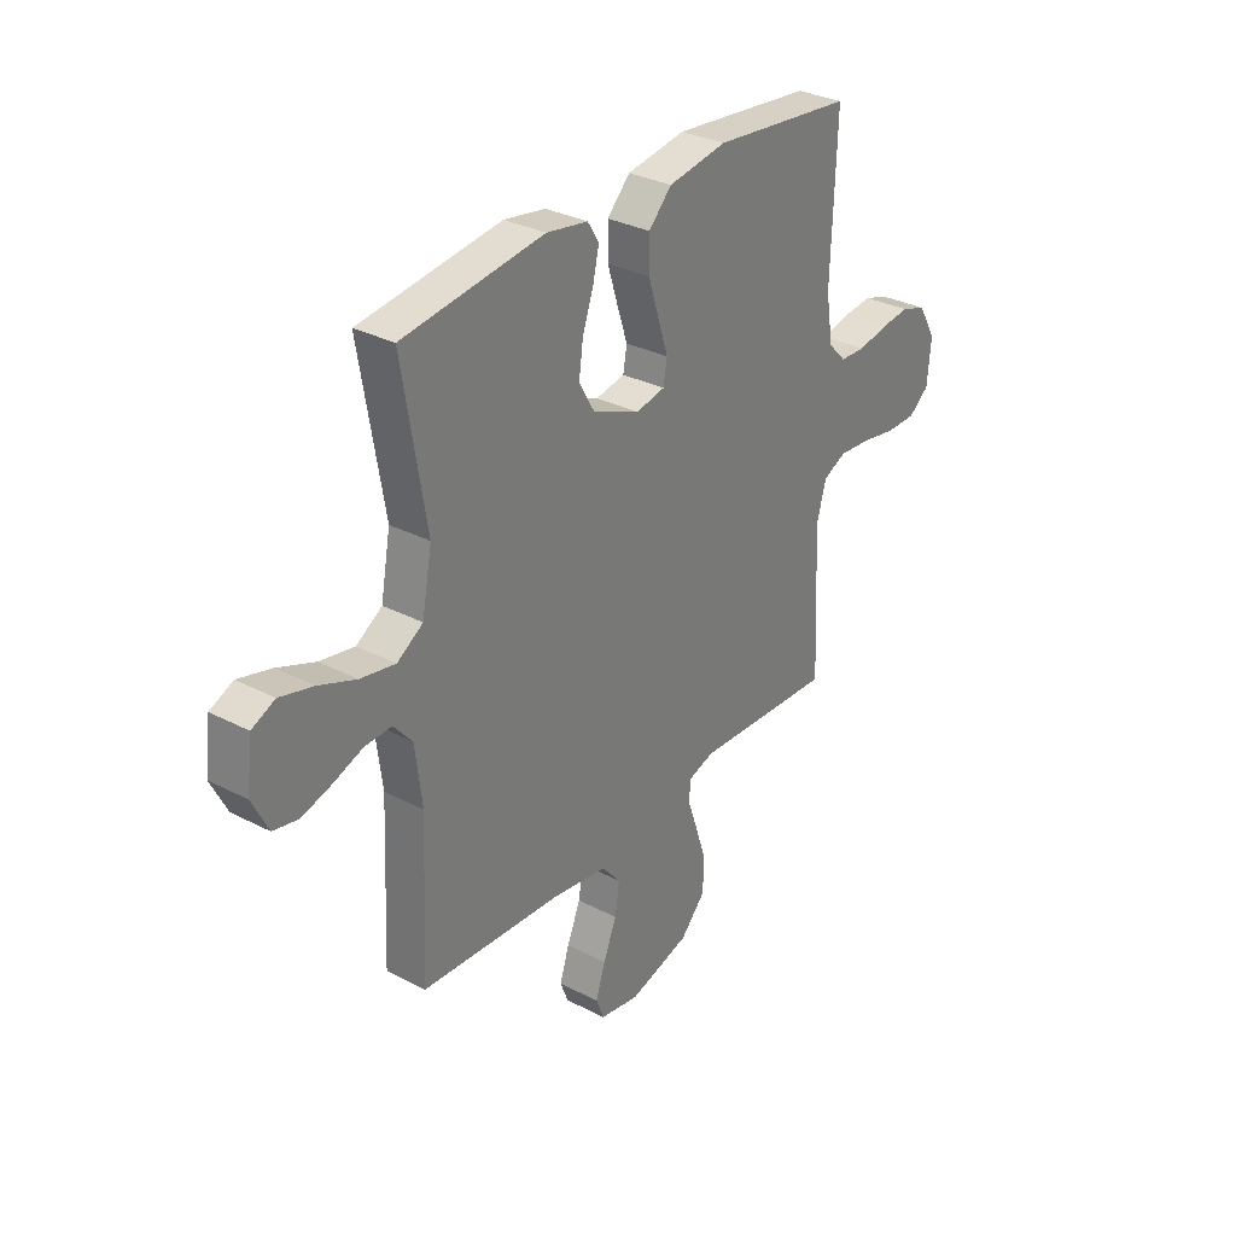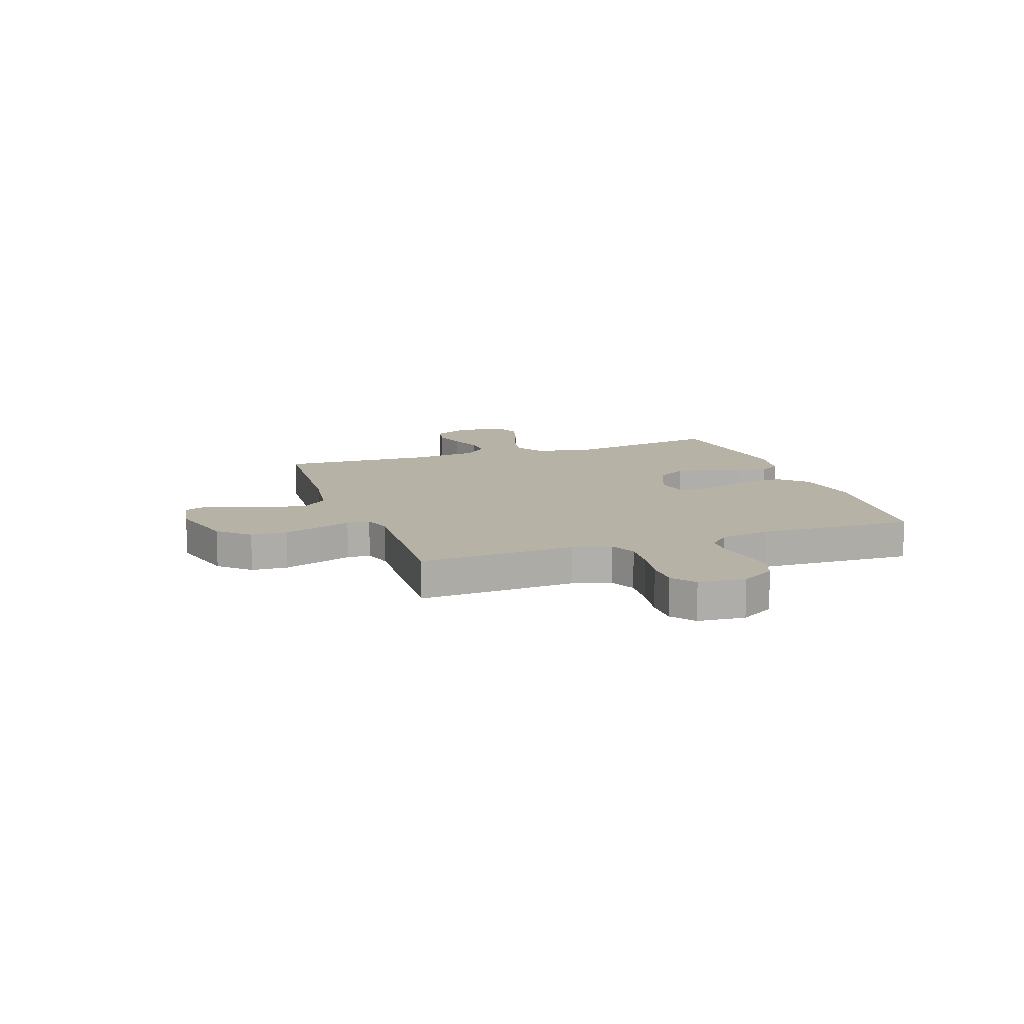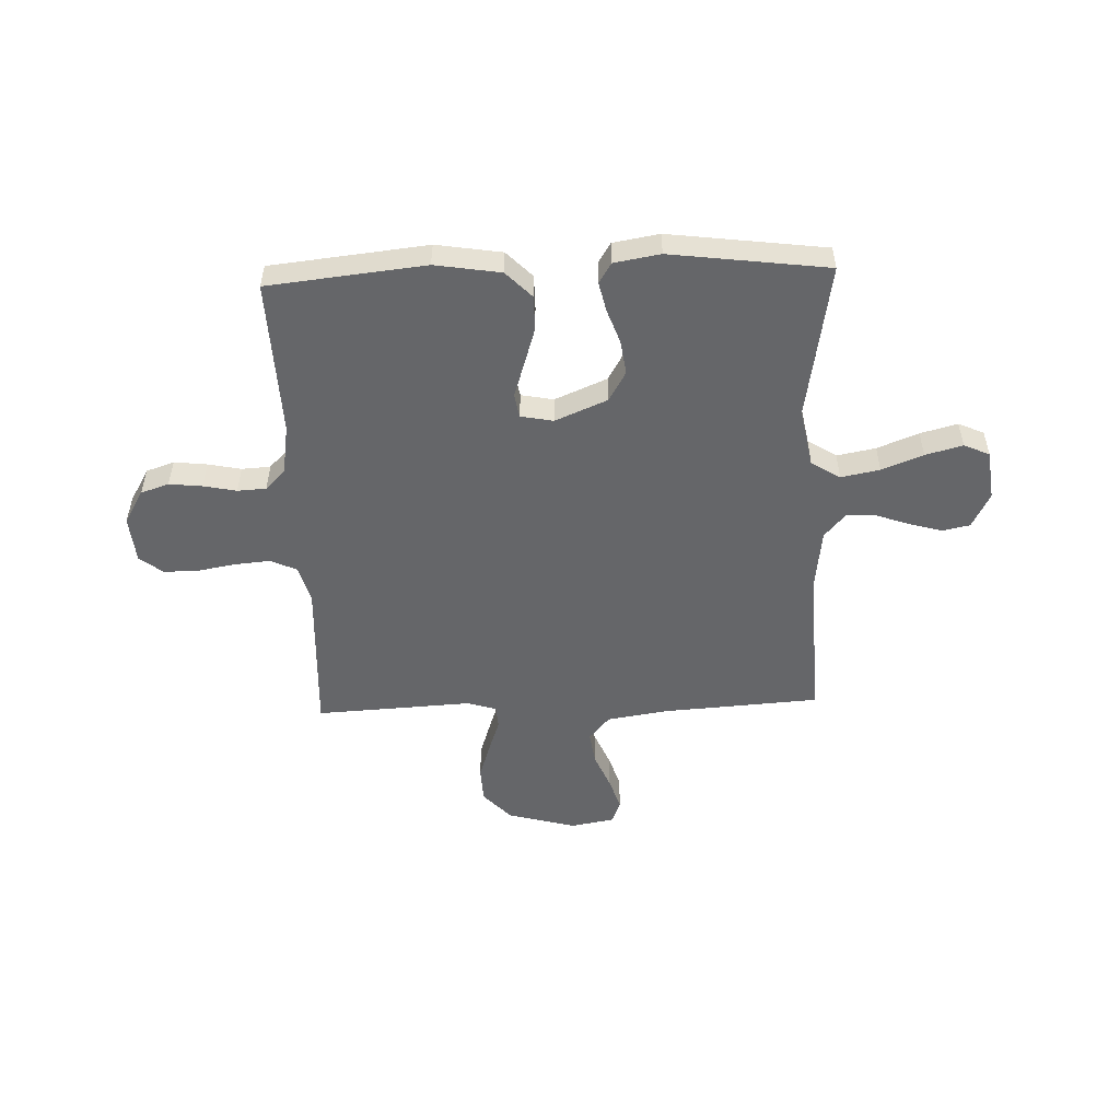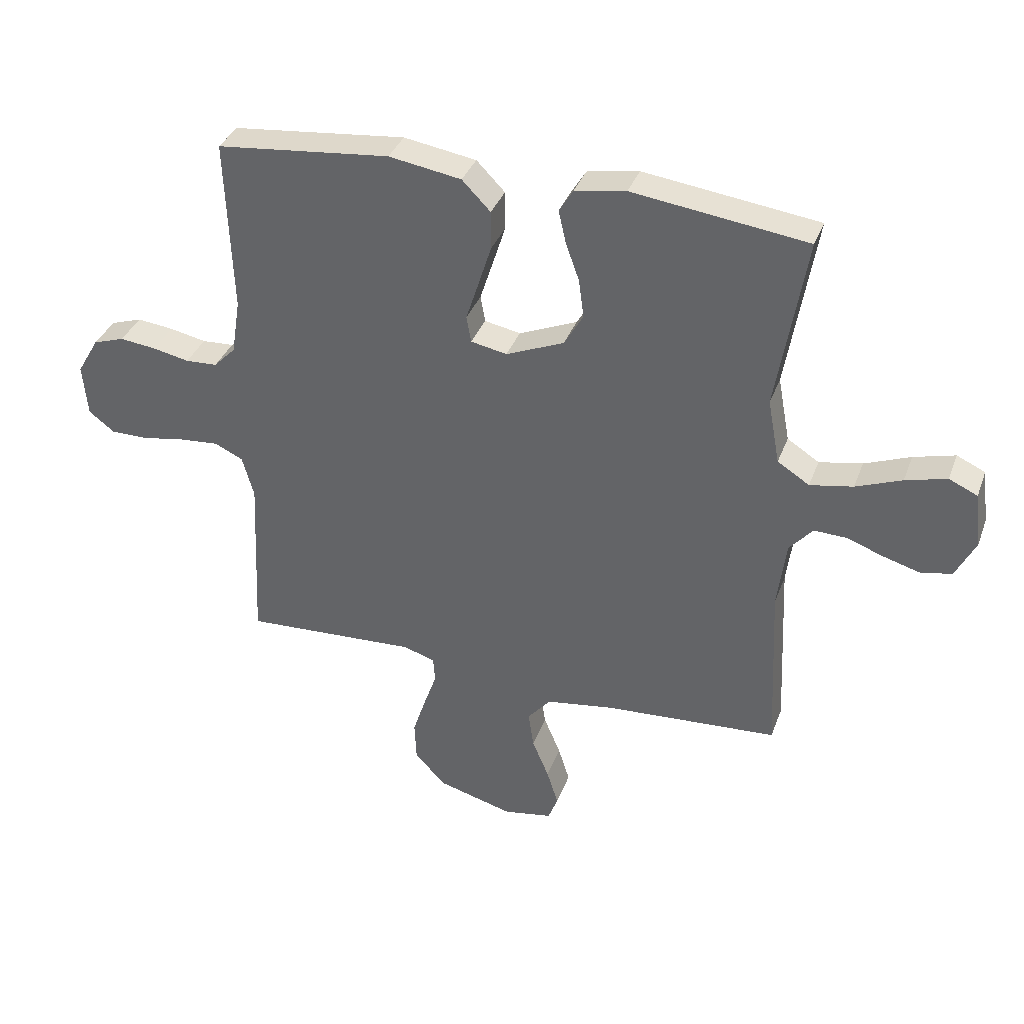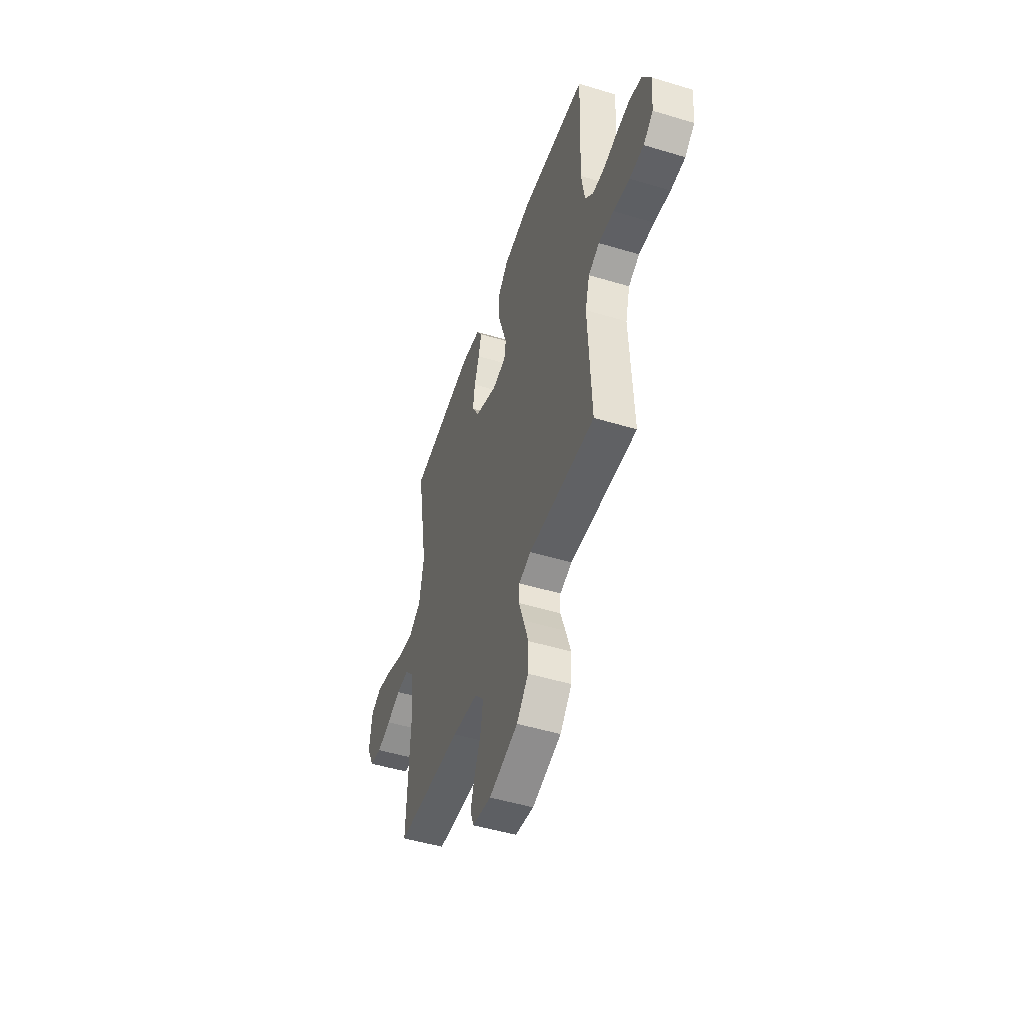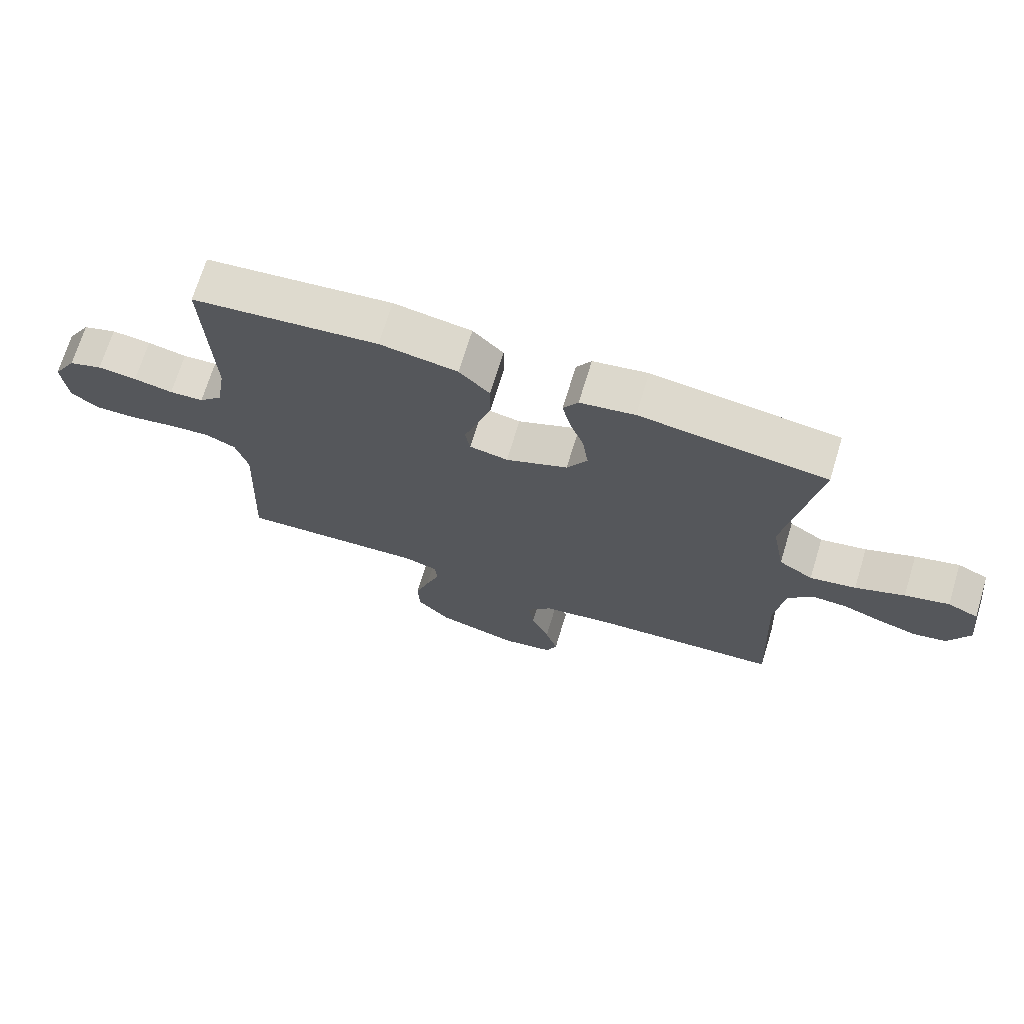
<metadata>
{"format":"obj","ext":"obj","renderer":"f3d","projection":"perspective","resolution":1024,"background":"white","views":[{"elev":31.4,"azim":126.4,"up":"+Z"},{"elev":12.2,"azim":-109.3,"up":"+Y"},{"elev":-51.9,"azim":2.1,"up":"+Y"},{"elev":36.0,"azim":19.0,"up":"+Z"},{"elev":-49.7,"azim":-108.4,"up":"+Z"},{"elev":70.5,"azim":17.0,"up":"+Z"}]}
</metadata>
<code>
v 0.5 0.07 -0.5
v 0.2 0.07 -0.52
v 0.083 0.07 -0.538
v 0.043 0.07 -0.585
v 0.052 0.07 -0.649
v 0.081 0.07 -0.718
v 0.101 0.07 -0.781
v 0.084 0.07 -0.825
v 0 0.07 -0.84
v -0.131 0.07 -0.804
v -0.184 0.07 -0.747
v -0.187 0.07 -0.678
v -0.164 0.07 -0.608
v -0.142 0.07 -0.545
v -0.145 0.07 -0.501
v -0.2 0.07 -0.484
v -0.5 0.07 -0.5
v -0.486 0.07 -0.2
v -0.506 0.07 -0.128
v -0.556 0.07 -0.105
v -0.625 0.07 -0.111
v -0.698 0.07 -0.124
v -0.763 0.07 -0.124
v -0.807 0.07 -0.09
v -0.815 0.07 0
v -0.777 0.07 0.065
v -0.723 0.07 0.083
v -0.66 0.07 0.076
v -0.597 0.07 0.063
v -0.542 0.07 0.066
v -0.504 0.07 0.105
v -0.489 0.07 0.2
v -0.5 0.07 0.5
v -0.2 0.07 0.532
v -0.075 0.07 0.512
v -0.026 0.07 0.462
v -0.026 0.07 0.395
v -0.049 0.07 0.322
v -0.07 0.07 0.257
v -0.062 0.07 0.211
v 0 0.07 0.199
v 0.1 0.07 0.241
v 0.133 0.07 0.298
v 0.124 0.07 0.364
v 0.101 0.07 0.428
v 0.088 0.07 0.485
v 0.112 0.07 0.524
v 0.2 0.07 0.539
v 0.5 0.07 0.5
v 0.45 0.07 0.2
v 0.471 0.07 0.088
v 0.526 0.07 0.053
v 0.6 0.07 0.067
v 0.679 0.07 0.098
v 0.75 0.07 0.117
v 0.799 0.07 0.095
v 0.811 0.07 0
v 0.777 0.07 -0.068
v 0.724 0.07 -0.079
v 0.661 0.07 -0.061
v 0.597 0.07 -0.038
v 0.541 0.07 -0.036
v 0.501 0.07 -0.082
v 0.486 0.07 -0.2
v 0.5 0 -0.5
v 0.2 0 -0.52
v 0.083 0 -0.538
v 0.043 0 -0.585
v 0.052 0 -0.649
v 0.081 0 -0.718
v 0.101 0 -0.781
v 0.084 0 -0.825
v 0 0 -0.84
v -0.131 0 -0.804
v -0.184 0 -0.747
v -0.187 0 -0.678
v -0.164 0 -0.608
v -0.142 0 -0.545
v -0.145 0 -0.501
v -0.2 0 -0.484
v -0.5 0 -0.5
v -0.486 0 -0.2
v -0.506 0 -0.128
v -0.556 0 -0.105
v -0.625 0 -0.111
v -0.698 0 -0.124
v -0.763 0 -0.124
v -0.807 0 -0.09
v -0.815 0 0
v -0.777 0 0.065
v -0.723 0 0.083
v -0.66 0 0.076
v -0.597 0 0.063
v -0.542 0 0.066
v -0.504 0 0.105
v -0.489 0 0.2
v -0.5 0 0.5
v -0.2 0 0.532
v -0.075 0 0.512
v -0.026 0 0.462
v -0.026 0 0.395
v -0.049 0 0.322
v -0.07 0 0.257
v -0.062 0 0.211
v 0 0 0.199
v 0.1 0 0.241
v 0.133 0 0.298
v 0.124 0 0.364
v 0.101 0 0.428
v 0.088 0 0.485
v 0.112 0 0.524
v 0.2 0 0.539
v 0.5 0 0.5
v 0.45 0 0.2
v 0.471 0 0.088
v 0.526 0 0.053
v 0.6 0 0.067
v 0.679 0 0.098
v 0.75 0 0.117
v 0.799 0 0.095
v 0.811 0 0
v 0.777 0 -0.068
v 0.724 0 -0.079
v 0.661 0 -0.061
v 0.597 0 -0.038
v 0.541 0 -0.036
v 0.501 0 -0.082
v 0.486 0 -0.2
f 59 60 61
f 58 59 61
f 57 58 61
f 56 57 61
f 55 56 61
f 54 55 61
f 53 54 61
f 52 53 61 62
f 51 52 62 63
f 48 49 50
f 47 48 50
f 46 47 50
f 45 46 50
f 44 45 50
f 51 63 64
f 50 51 64
f 44 50 64
f 43 44 64
f 37 38 39
f 36 37 39
f 35 36 39
f 34 35 39
f 33 34 39
f 32 33 39
f 31 32 39 40
f 30 31 40 41
f 27 28 29
f 26 27 29
f 25 26 29
f 24 25 29
f 23 24 29
f 22 23 29
f 21 22 29
f 20 21 29 30
f 19 20 30 41
f 16 17 18
f 19 41 42
f 18 19 42
f 16 18 42
f 15 16 42
f 12 13 14
f 11 12 14
f 10 11 14
f 9 10 14
f 8 9 14
f 7 8 14
f 6 7 14
f 5 6 14
f 4 5 14 15
f 64 1 2
f 43 64 2
f 42 43 2
f 15 42 2
f 15 2 3
f 3 4 15
f 125 124 123
f 125 123 122
f 125 122 121
f 125 121 120
f 125 120 119
f 125 119 118
f 125 118 117
f 126 125 117 116
f 127 126 116 115
f 114 113 112
f 114 112 111
f 114 111 110
f 114 110 109
f 114 109 108
f 128 127 115
f 128 115 114
f 128 114 108
f 128 108 107
f 103 102 101
f 103 101 100
f 103 100 99
f 103 99 98
f 103 98 97
f 103 97 96
f 104 103 96 95
f 105 104 95 94
f 93 92 91
f 93 91 90
f 93 90 89
f 93 89 88
f 93 88 87
f 93 87 86
f 93 86 85
f 94 93 85 84
f 105 94 84 83
f 82 81 80
f 106 105 83
f 106 83 82
f 106 82 80
f 106 80 79
f 78 77 76
f 78 76 75
f 78 75 74
f 78 74 73
f 78 73 72
f 78 72 71
f 78 71 70
f 78 70 69
f 79 78 69 68
f 66 65 128
f 66 128 107
f 66 107 106
f 66 106 79
f 67 66 79
f 79 68 67
f 1 65 66 2
f 2 66 67 3
f 3 67 68 4
f 4 68 69 5
f 5 69 70 6
f 6 70 71 7
f 7 71 72 8
f 8 72 73 9
f 9 73 74 10
f 10 74 75 11
f 11 75 76 12
f 12 76 77 13
f 13 77 78 14
f 14 78 79 15
f 15 79 80 16
f 16 80 81 17
f 17 81 82 18
f 18 82 83 19
f 19 83 84 20
f 20 84 85 21
f 21 85 86 22
f 22 86 87 23
f 23 87 88 24
f 24 88 89 25
f 25 89 90 26
f 26 90 91 27
f 27 91 92 28
f 28 92 93 29
f 29 93 94 30
f 30 94 95 31
f 31 95 96 32
f 32 96 97 33
f 33 97 98 34
f 34 98 99 35
f 35 99 100 36
f 36 100 101 37
f 37 101 102 38
f 38 102 103 39
f 39 103 104 40
f 40 104 105 41
f 41 105 106 42
f 42 106 107 43
f 43 107 108 44
f 44 108 109 45
f 45 109 110 46
f 46 110 111 47
f 47 111 112 48
f 48 112 113 49
f 49 113 114 50
f 50 114 115 51
f 51 115 116 52
f 52 116 117 53
f 53 117 118 54
f 54 118 119 55
f 55 119 120 56
f 56 120 121 57
f 57 121 122 58
f 58 122 123 59
f 59 123 124 60
f 60 124 125 61
f 61 125 126 62
f 62 126 127 63
f 63 127 128 64
f 64 128 65 1

</code>
